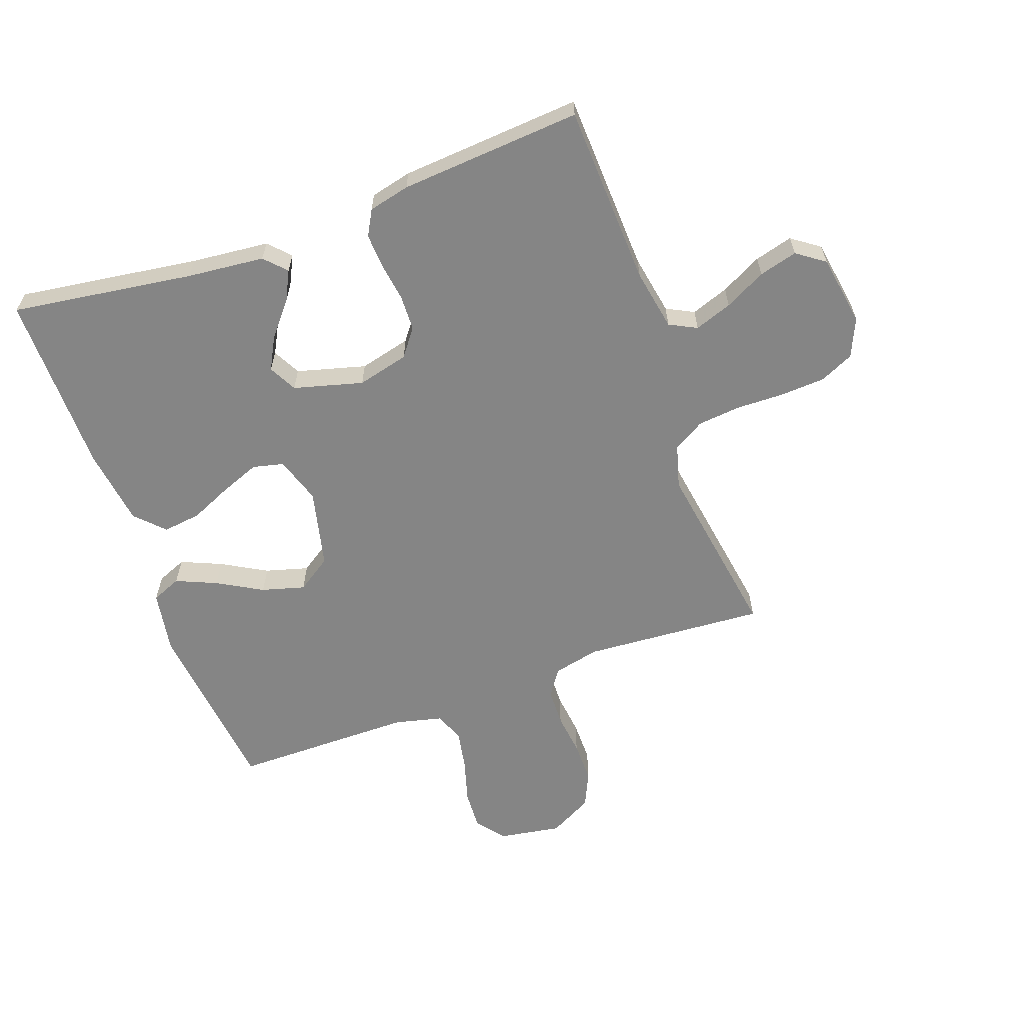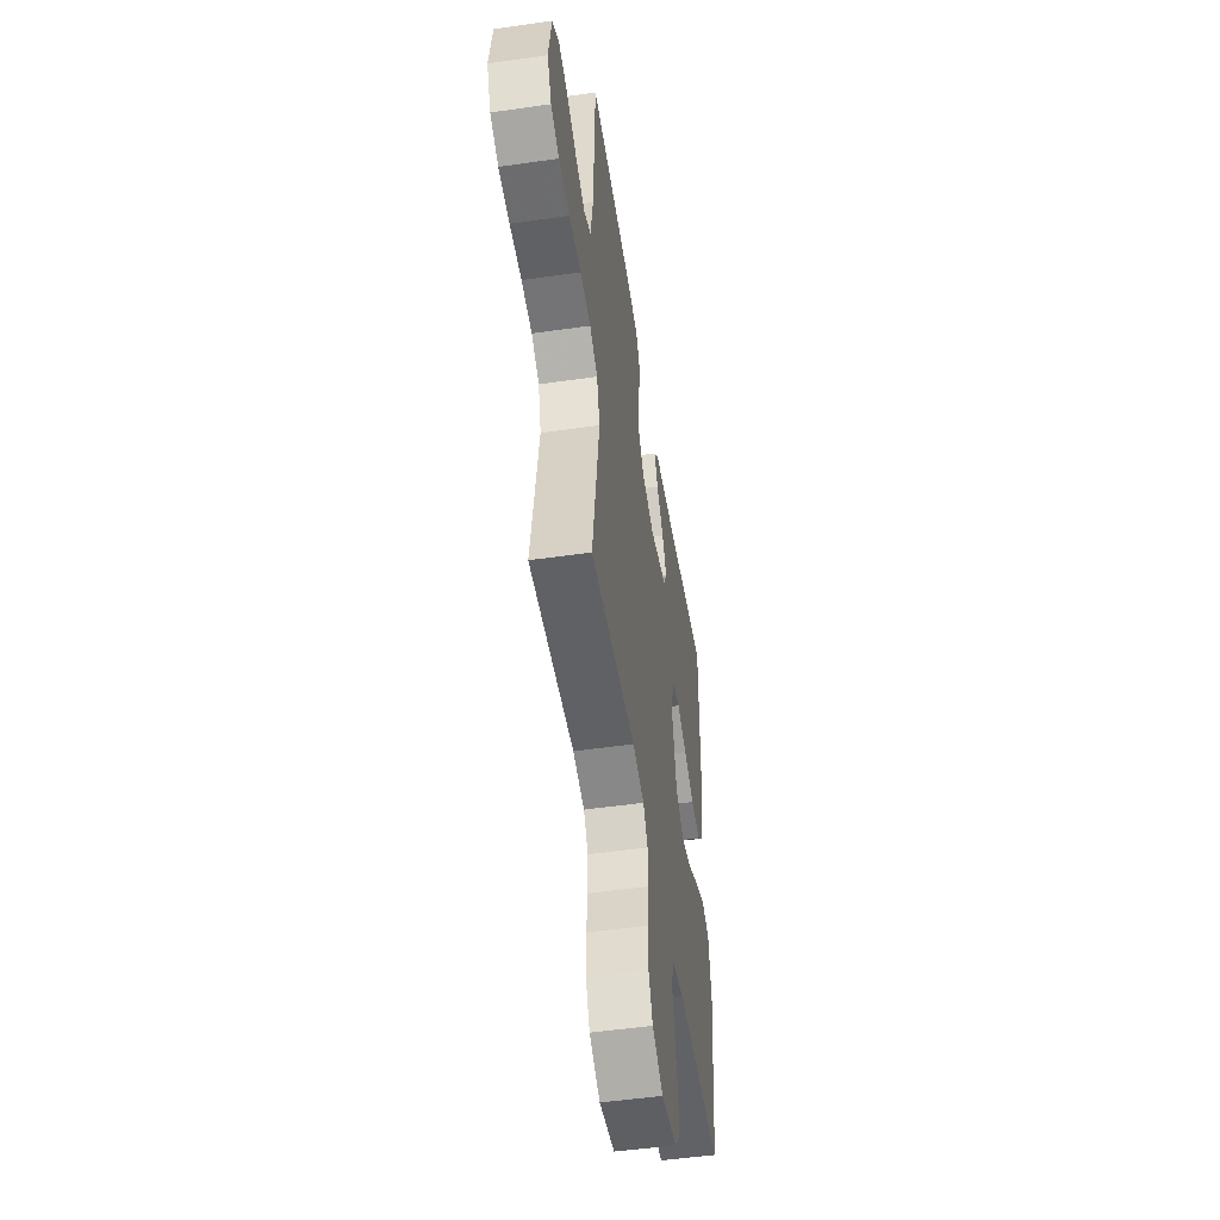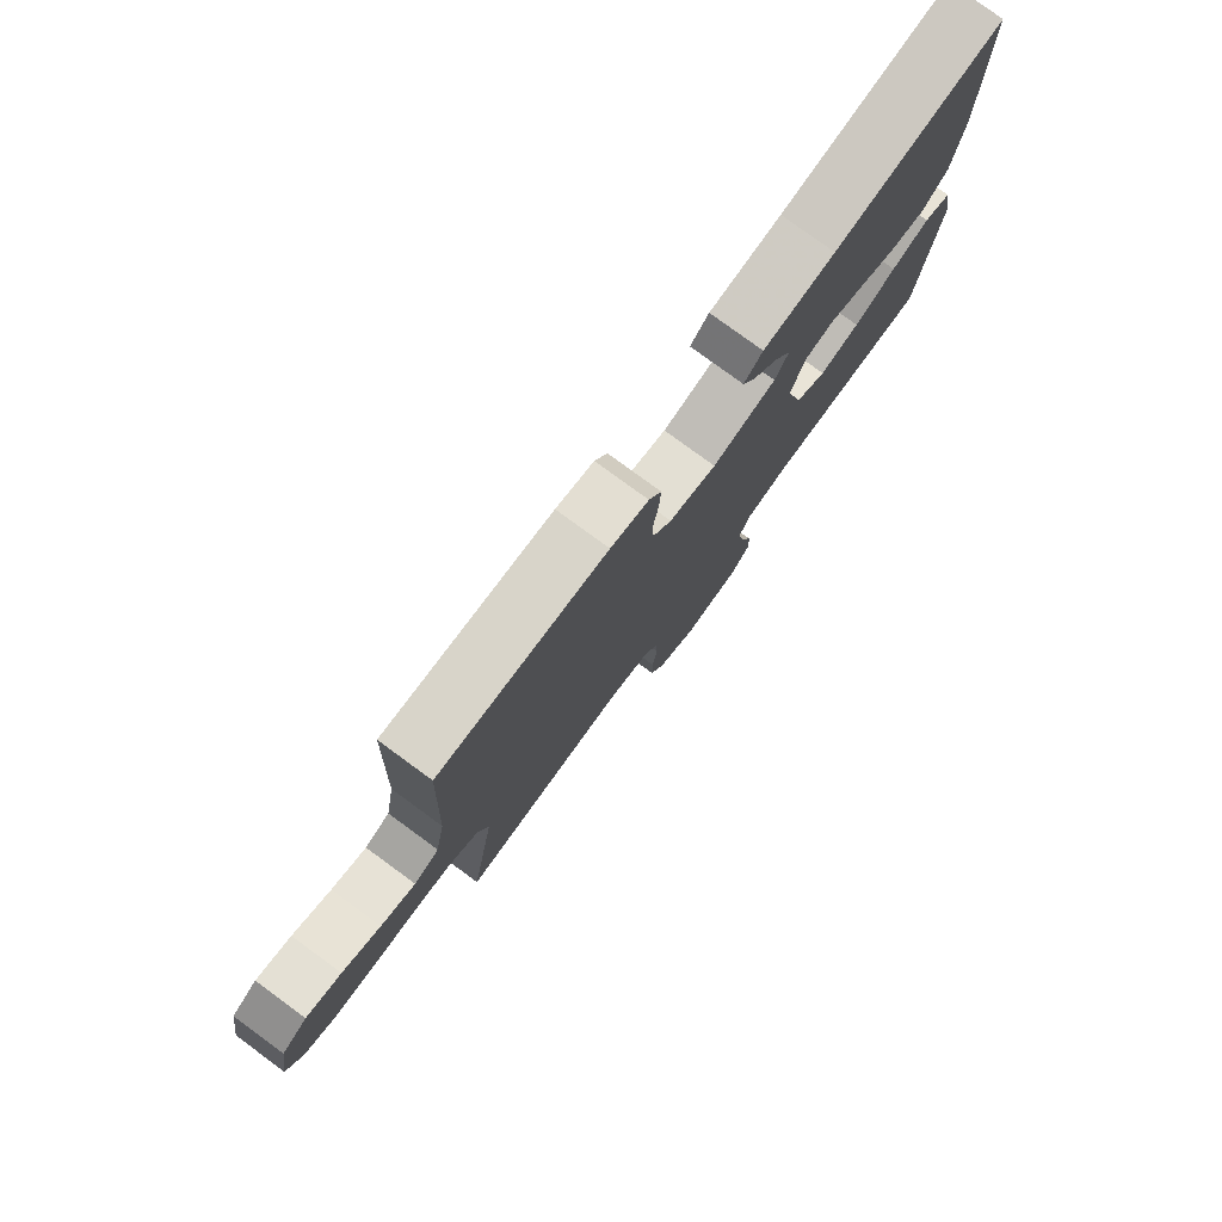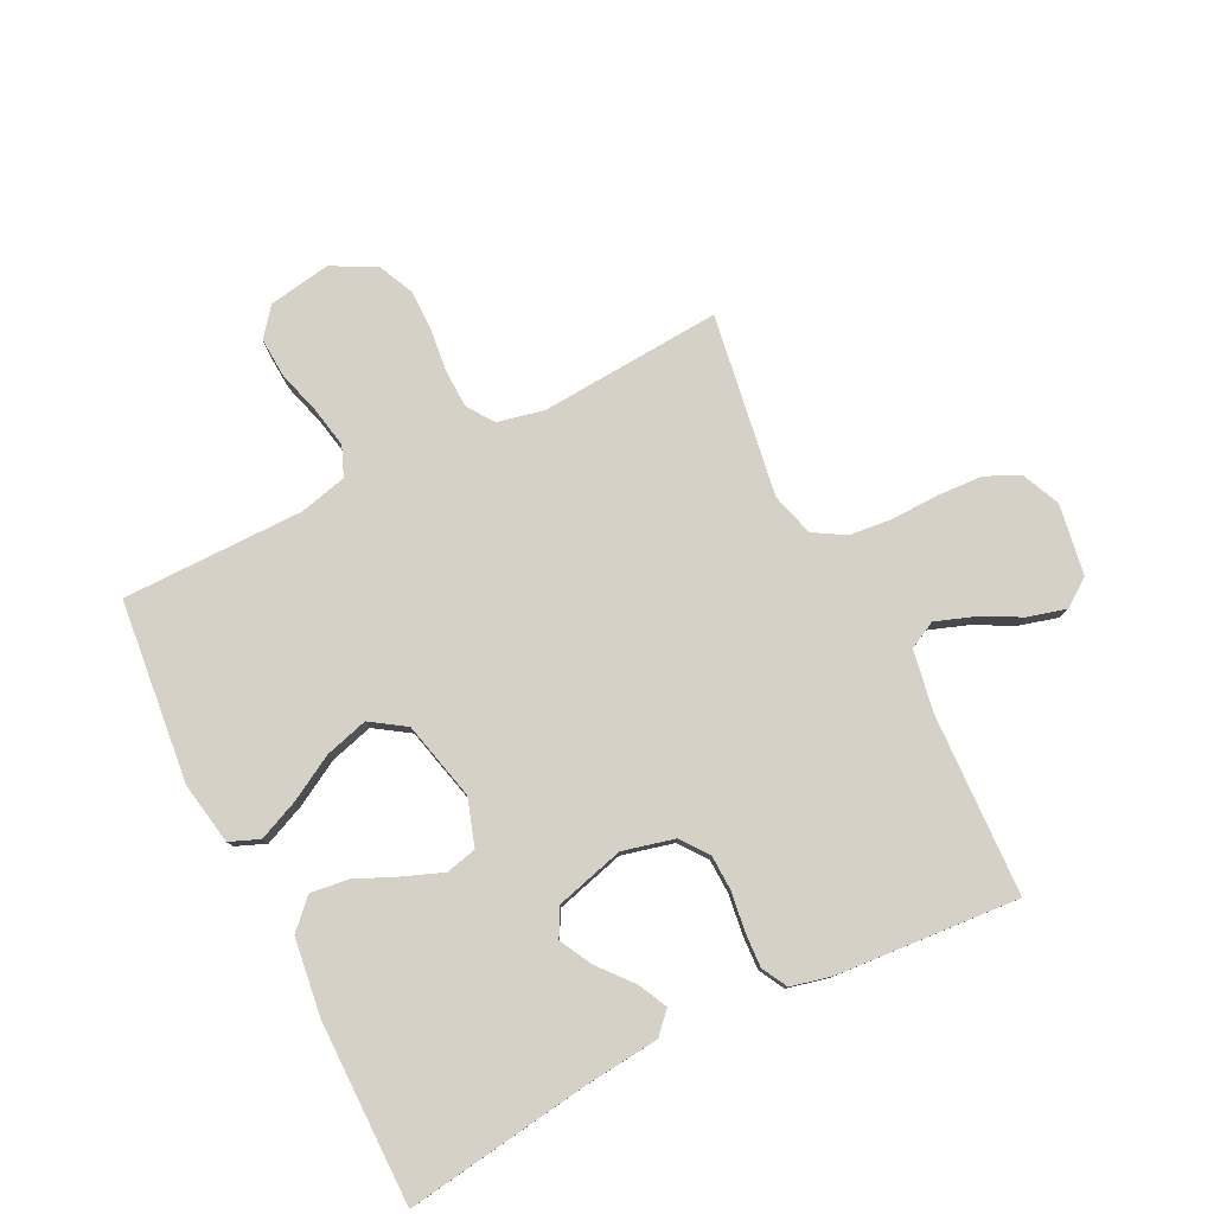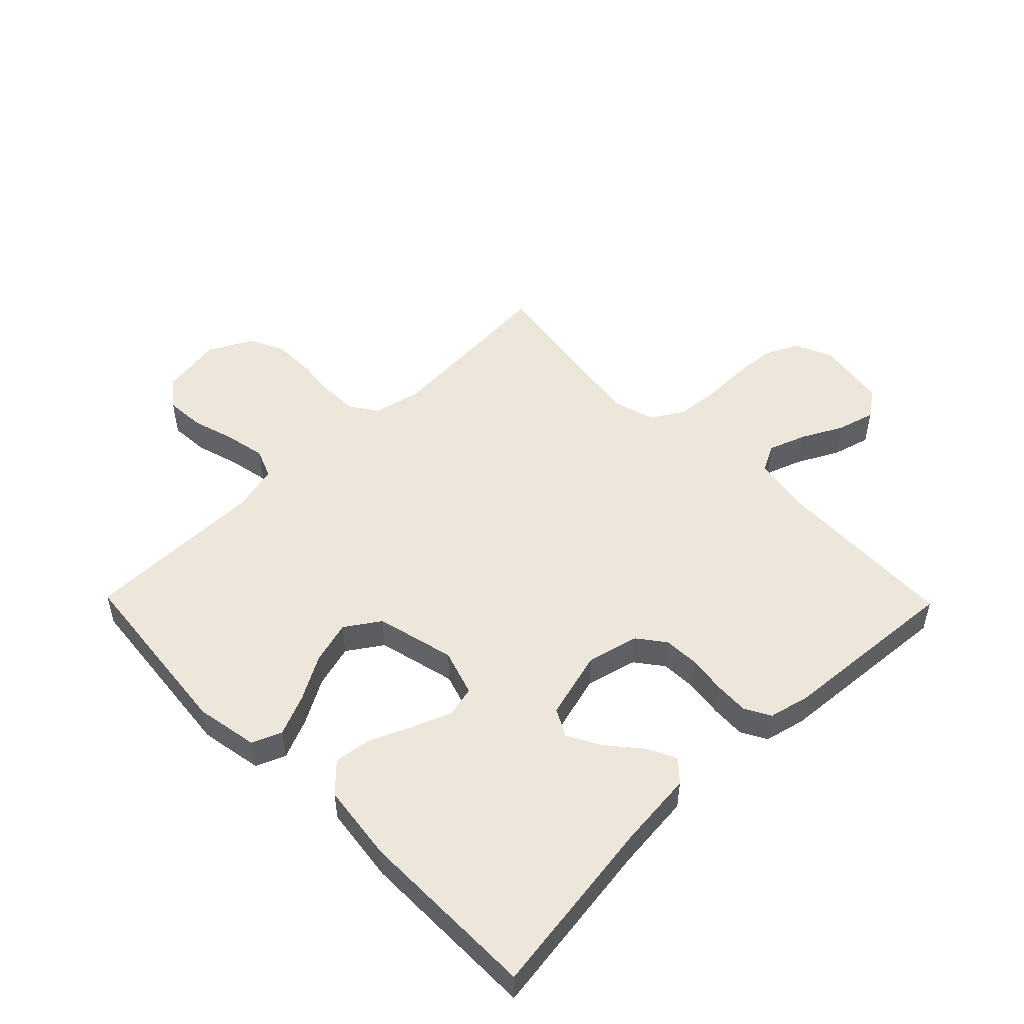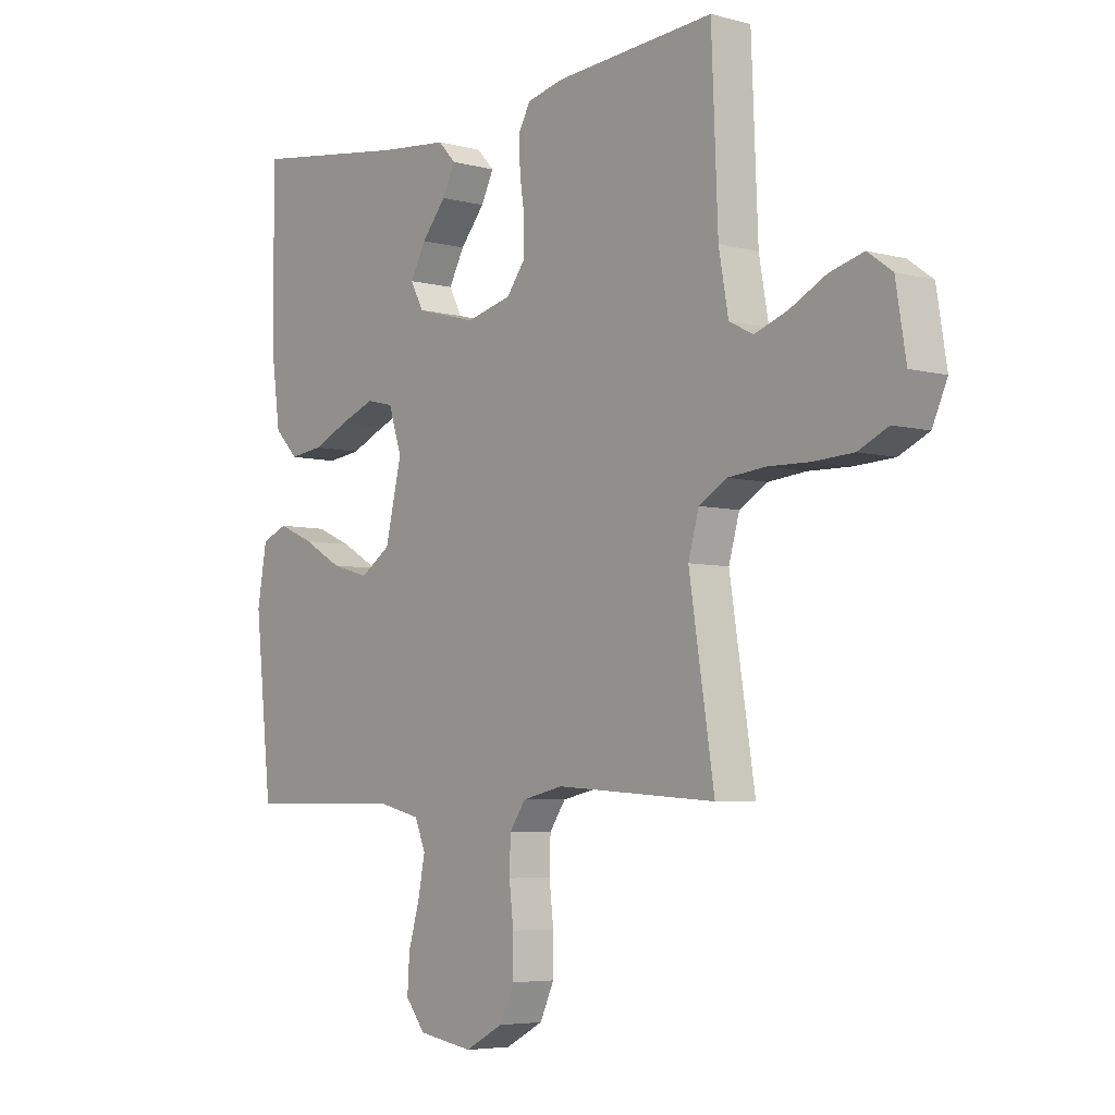
<metadata>
{"format":"obj","ext":"obj","renderer":"f3d","projection":"perspective","resolution":1024,"background":"white","views":[{"elev":-61.7,"azim":19.9,"up":"+Y"},{"elev":-50.8,"azim":98.9,"up":"+Z"},{"elev":79.0,"azim":126.2,"up":"+Z"},{"elev":79.0,"azim":-26.5,"up":"+Y"},{"elev":50.5,"azim":-44.4,"up":"+Y"},{"elev":-5.4,"azim":50.5,"up":"+Z"}]}
</metadata>
<code>
v 0.5 0.07 0.5
v 0.512 0.07 0.2
v 0.53 0.07 0.099
v 0.575 0.07 0.076
v 0.637 0.07 0.098
v 0.705 0.07 0.133
v 0.768 0.07 0.15
v 0.814 0.07 0.117
v 0.833 0.07 0
v 0.805 0.07 -0.063
v 0.749 0.07 -0.089
v 0.675 0.07 -0.093
v 0.596 0.07 -0.091
v 0.525 0.07 -0.098
v 0.473 0.07 -0.129
v 0.453 0.07 -0.2
v 0.5 0.07 -0.5
v 0.2 0.07 -0.479
v 0.123 0.07 -0.496
v 0.093 0.07 -0.54
v 0.091 0.07 -0.602
v 0.099 0.07 -0.672
v 0.099 0.07 -0.741
v 0.072 0.07 -0.799
v 0 0.07 -0.837
v -0.103 0.07 -0.82
v -0.14 0.07 -0.773
v -0.136 0.07 -0.708
v -0.115 0.07 -0.636
v -0.102 0.07 -0.569
v -0.122 0.07 -0.52
v -0.2 0.07 -0.501
v -0.5 0.07 -0.5
v -0.532 0.07 -0.2
v -0.514 0.07 -0.097
v -0.465 0.07 -0.077
v -0.398 0.07 -0.106
v -0.324 0.07 -0.148
v -0.253 0.07 -0.168
v -0.196 0.07 -0.13
v -0.165 0.07 0
v -0.19 0.07 0.077
v -0.241 0.07 0.089
v -0.306 0.07 0.064
v -0.374 0.07 0.034
v -0.437 0.07 0.026
v -0.482 0.07 0.072
v -0.499 0.07 0.2
v -0.5 0.07 0.5
v -0.2 0.07 0.457
v -0.072 0.07 0.444
v -0.039 0.07 0.409
v -0.063 0.07 0.361
v -0.109 0.07 0.306
v -0.138 0.07 0.252
v -0.114 0.07 0.206
v 0 0.07 0.175
v 0.085 0.07 0.196
v 0.119 0.07 0.241
v 0.121 0.07 0.3
v 0.112 0.07 0.363
v 0.109 0.07 0.42
v 0.132 0.07 0.462
v 0.2 0.07 0.478
v 0.5 0 0.5
v 0.512 0 0.2
v 0.53 0 0.099
v 0.575 0 0.076
v 0.637 0 0.098
v 0.705 0 0.133
v 0.768 0 0.15
v 0.814 0 0.117
v 0.833 0 0
v 0.805 0 -0.063
v 0.749 0 -0.089
v 0.675 0 -0.093
v 0.596 0 -0.091
v 0.525 0 -0.098
v 0.473 0 -0.129
v 0.453 0 -0.2
v 0.5 0 -0.5
v 0.2 0 -0.479
v 0.123 0 -0.496
v 0.093 0 -0.54
v 0.091 0 -0.602
v 0.099 0 -0.672
v 0.099 0 -0.741
v 0.072 0 -0.799
v 0 0 -0.837
v -0.103 0 -0.82
v -0.14 0 -0.773
v -0.136 0 -0.708
v -0.115 0 -0.636
v -0.102 0 -0.569
v -0.122 0 -0.52
v -0.2 0 -0.501
v -0.5 0 -0.5
v -0.532 0 -0.2
v -0.514 0 -0.097
v -0.465 0 -0.077
v -0.398 0 -0.106
v -0.324 0 -0.148
v -0.253 0 -0.168
v -0.196 0 -0.13
v -0.165 0 0
v -0.19 0 0.077
v -0.241 0 0.089
v -0.306 0 0.064
v -0.374 0 0.034
v -0.437 0 0.026
v -0.482 0 0.072
v -0.499 0 0.2
v -0.5 0 0.5
v -0.2 0 0.457
v -0.072 0 0.444
v -0.039 0 0.409
v -0.063 0 0.361
v -0.109 0 0.306
v -0.138 0 0.252
v -0.114 0 0.206
v 0 0 0.175
v 0.085 0 0.196
v 0.119 0 0.241
v 0.121 0 0.3
v 0.112 0 0.363
v 0.109 0 0.42
v 0.132 0 0.462
v 0.2 0 0.478
f 64 1 2
f 63 64 2
f 62 63 2
f 61 62 2
f 60 61 2
f 59 60 2 3
f 58 59 3 4
f 57 58 4
f 52 53 54
f 51 52 54
f 50 51 54
f 50 54 55
f 49 50 55
f 48 49 55
f 47 48 55
f 46 47 55
f 45 46 55
f 44 45 55
f 43 44 55 56
f 36 37 38
f 35 36 38
f 34 35 38
f 33 34 38
f 32 33 38
f 31 32 38 39
f 30 31 39 40
f 27 28 29
f 26 27 29
f 25 26 29
f 24 25 29
f 23 24 29
f 22 23 29
f 21 22 29
f 20 21 29 30
f 30 40 41
f 20 30 41
f 19 20 41
f 16 17 18
f 19 41 42
f 18 19 42
f 16 18 42
f 15 16 42
f 11 12 13
f 10 11 13
f 9 10 13
f 8 9 13
f 7 8 13
f 6 7 13
f 5 6 13
f 4 5 13 14
f 42 43 56 57
f 15 42 57
f 14 15 57
f 4 14 57
f 66 65 128
f 66 128 127
f 66 127 126
f 66 126 125
f 66 125 124
f 67 66 124 123
f 68 67 123 122
f 68 122 121
f 118 117 116
f 118 116 115
f 118 115 114
f 119 118 114
f 119 114 113
f 119 113 112
f 119 112 111
f 119 111 110
f 119 110 109
f 119 109 108
f 120 119 108 107
f 102 101 100
f 102 100 99
f 102 99 98
f 102 98 97
f 102 97 96
f 103 102 96 95
f 104 103 95 94
f 93 92 91
f 93 91 90
f 93 90 89
f 93 89 88
f 93 88 87
f 93 87 86
f 93 86 85
f 94 93 85 84
f 105 104 94
f 105 94 84
f 105 84 83
f 82 81 80
f 106 105 83
f 106 83 82
f 106 82 80
f 106 80 79
f 77 76 75
f 77 75 74
f 77 74 73
f 77 73 72
f 77 72 71
f 77 71 70
f 77 70 69
f 78 77 69 68
f 121 120 107 106
f 121 106 79
f 121 79 78
f 121 78 68
f 1 65 66 2
f 2 66 67 3
f 3 67 68 4
f 4 68 69 5
f 5 69 70 6
f 6 70 71 7
f 7 71 72 8
f 8 72 73 9
f 9 73 74 10
f 10 74 75 11
f 11 75 76 12
f 12 76 77 13
f 13 77 78 14
f 14 78 79 15
f 15 79 80 16
f 16 80 81 17
f 17 81 82 18
f 18 82 83 19
f 19 83 84 20
f 20 84 85 21
f 21 85 86 22
f 22 86 87 23
f 23 87 88 24
f 24 88 89 25
f 25 89 90 26
f 26 90 91 27
f 27 91 92 28
f 28 92 93 29
f 29 93 94 30
f 30 94 95 31
f 31 95 96 32
f 32 96 97 33
f 33 97 98 34
f 34 98 99 35
f 35 99 100 36
f 36 100 101 37
f 37 101 102 38
f 38 102 103 39
f 39 103 104 40
f 40 104 105 41
f 41 105 106 42
f 42 106 107 43
f 43 107 108 44
f 44 108 109 45
f 45 109 110 46
f 46 110 111 47
f 47 111 112 48
f 48 112 113 49
f 49 113 114 50
f 50 114 115 51
f 51 115 116 52
f 52 116 117 53
f 53 117 118 54
f 54 118 119 55
f 55 119 120 56
f 56 120 121 57
f 57 121 122 58
f 58 122 123 59
f 59 123 124 60
f 60 124 125 61
f 61 125 126 62
f 62 126 127 63
f 63 127 128 64
f 64 128 65 1

</code>
